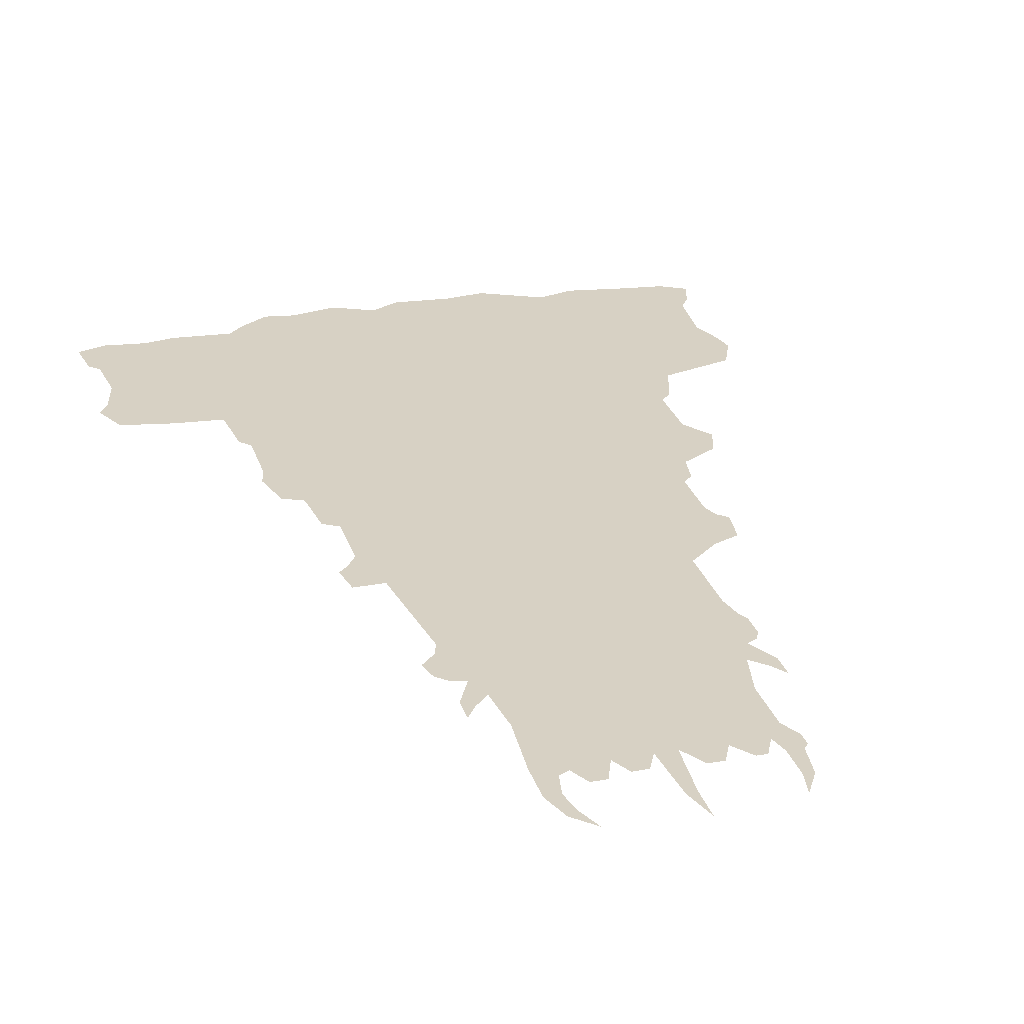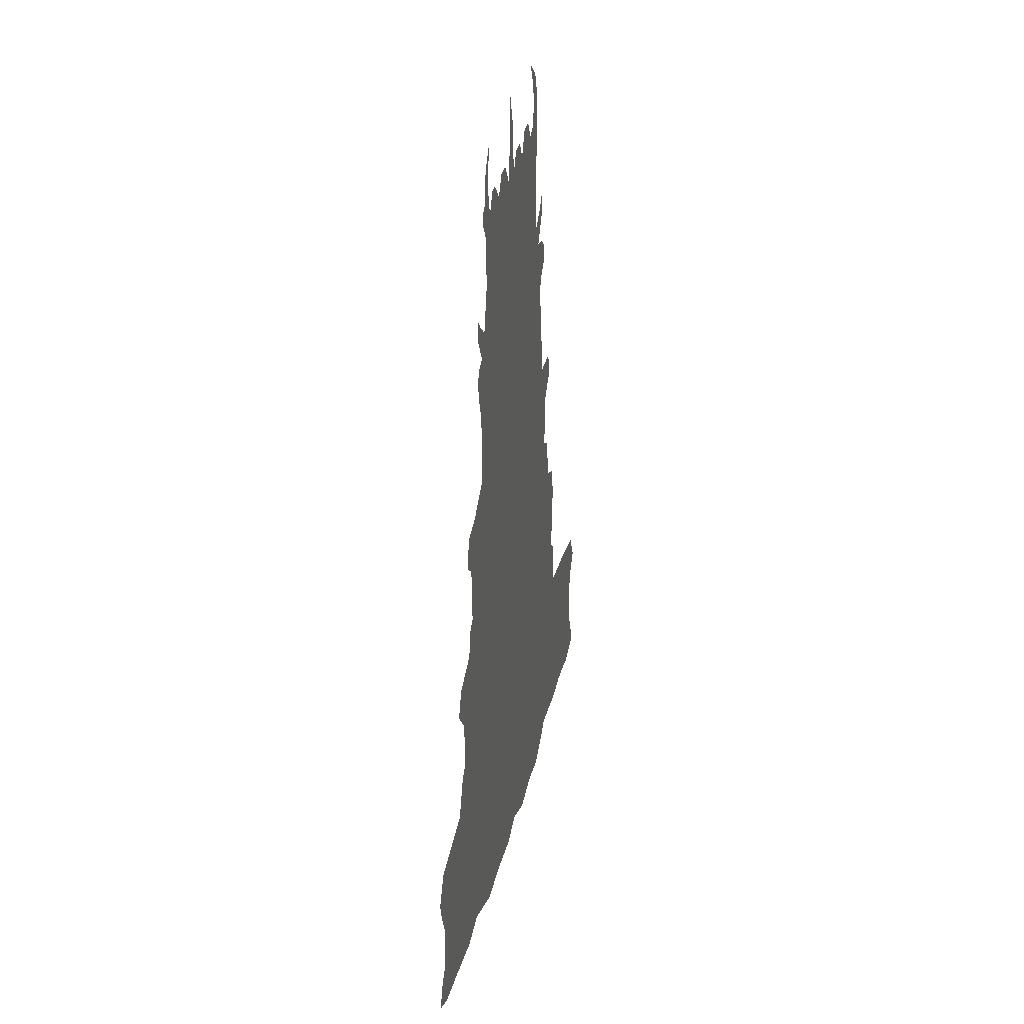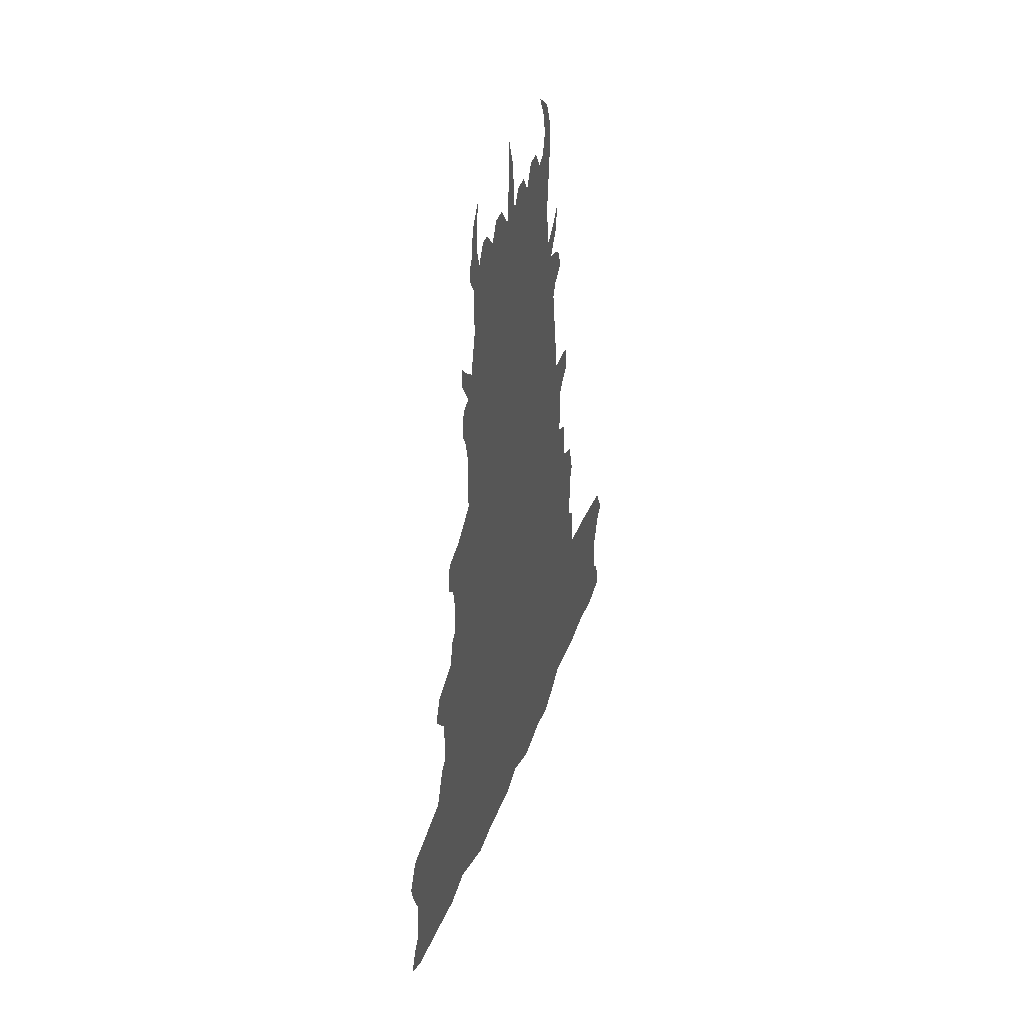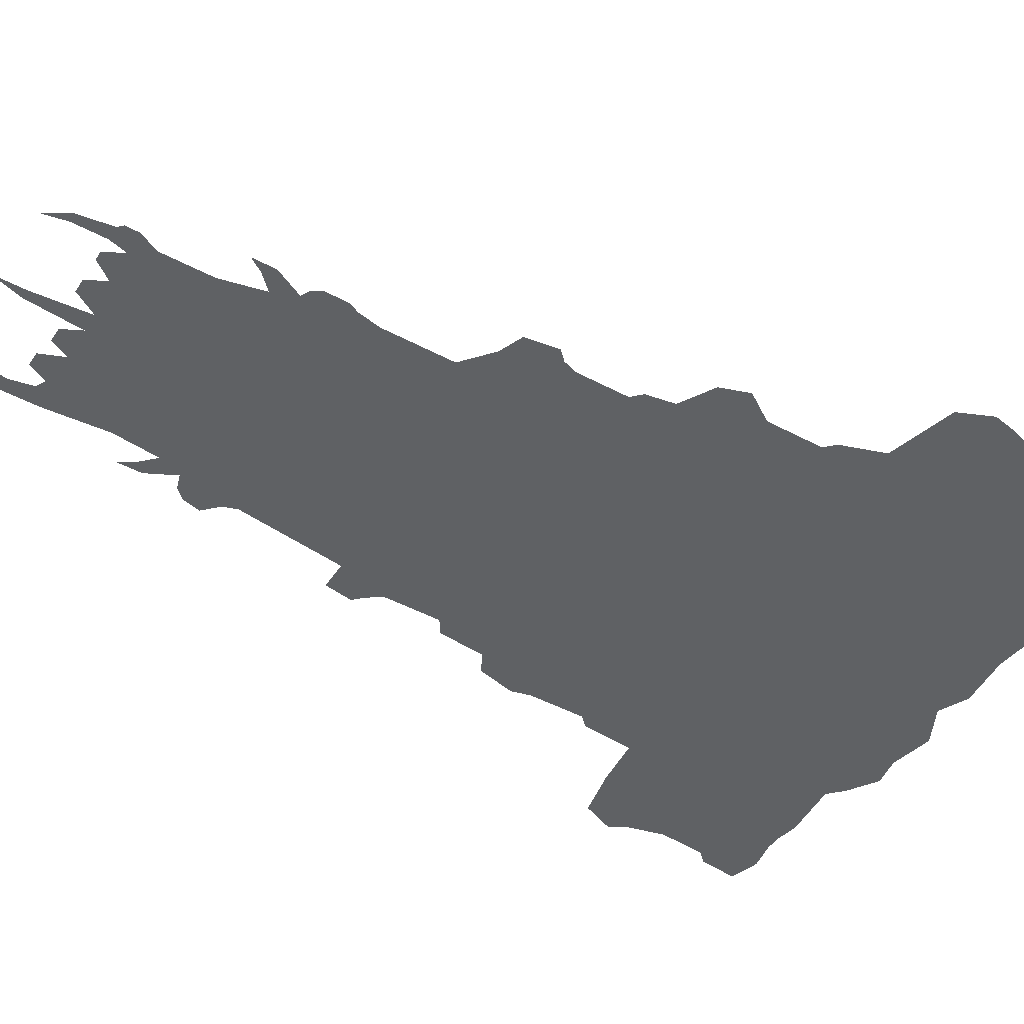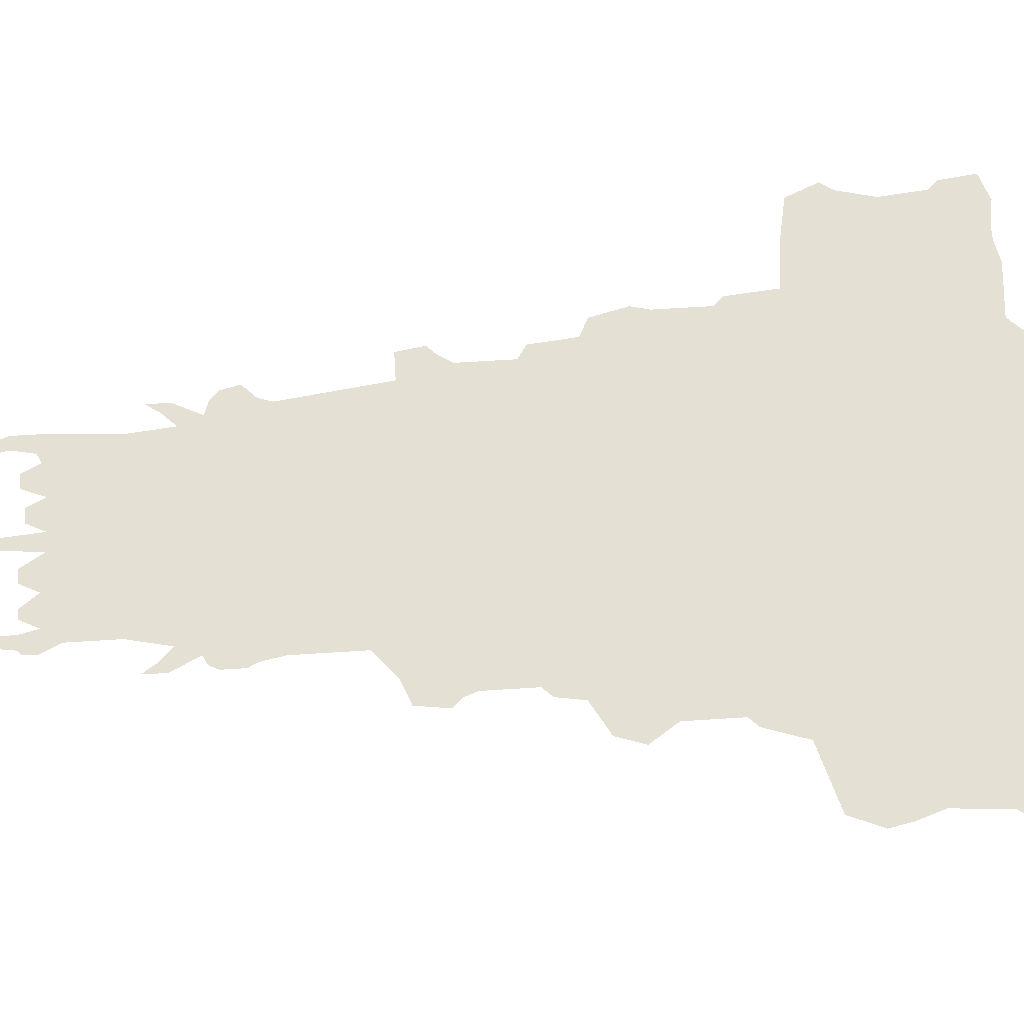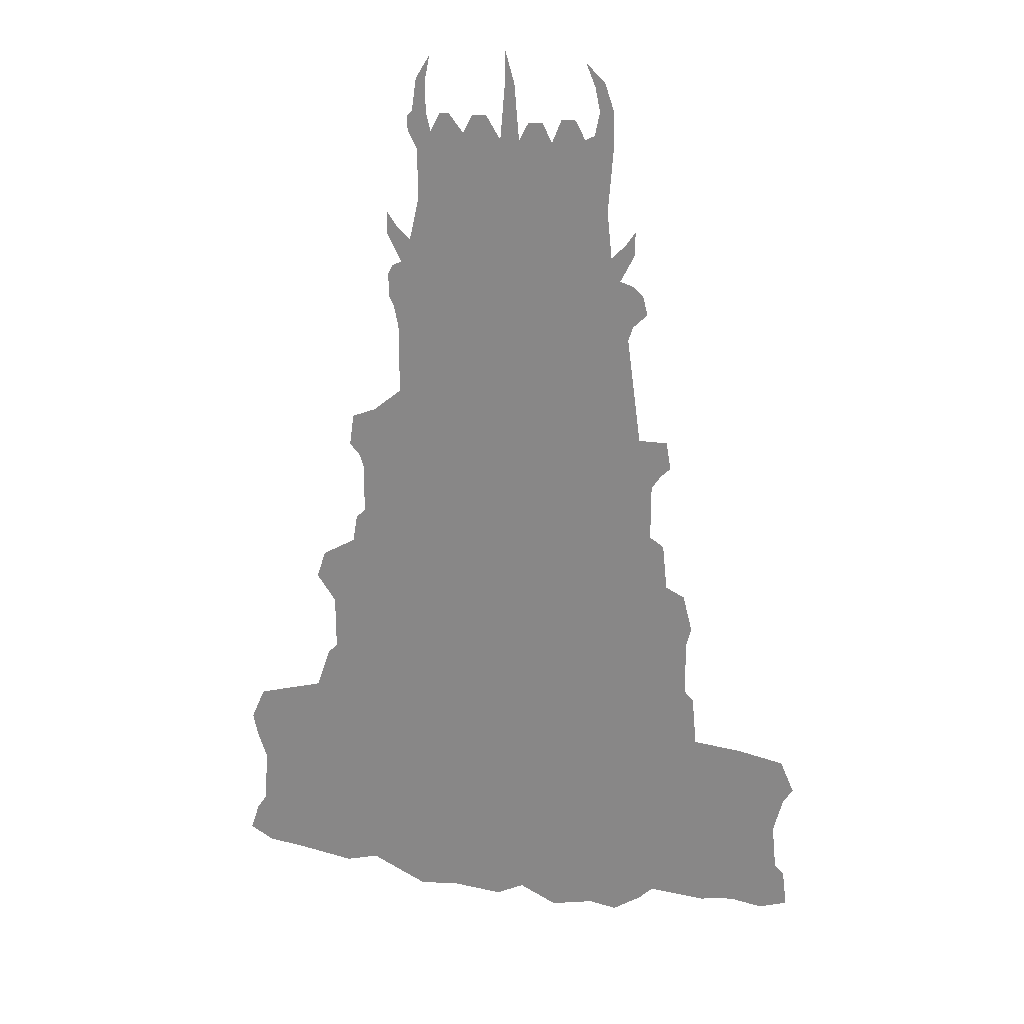
<metadata>
{"format":"obj","ext":"obj","renderer":"f3d","projection":"perspective","resolution":1024,"background":"white","views":[{"elev":27.1,"azim":-16.0,"up":"+Y"},{"elev":37.8,"azim":104.1,"up":"+Z"},{"elev":46.9,"azim":110.7,"up":"+Z"},{"elev":-46.4,"azim":58.6,"up":"+Y"},{"elev":65.3,"azim":86.3,"up":"+Y"},{"elev":24.7,"azim":-167.0,"up":"+Z"}]}
</metadata>
<code>
v -0.8438 0 0.09375
v -0.8281 0 0.05469
v -0.8047 0 0.1016
v -0.8203 0 0.1172
v -0.8047 0 0.1406
v -1.203 0 0.04688
v -1.188 0 0.08594
v -1.211 0 0.1094
v -1.227 0 0.09375
v -1.227 0 0.1328
v -0.875 0 0.3125
v -0.8516 0 0.3125
v -0.8594 0 0.3672
v -0.875 0 0.3672
v -0.8828 0 0.4062
v -0.8828 0 0.2812
v -0.8438 0 0.3047
v -0.8438 0 0.2812
v -0.8594 0 0.25
v -0.9375 0 0.2812
v -1 0 0.1797
v -0.8594 0 0.1641
v -1.227 0 0.03906
v -0.8125 0 0.04688
v -0.8047 0 0.03125
v -1.242 0 0.02344
v -0.8047 0 -0.007812
v -1.25 0 -0.007812
v -0.8125 0 -0.02344
v -1.227 0 -0.03125
v -0.8203 0 -0.0625
v -1.219 0 -0.05469
v -0.8203 0 -0.1797
v -1.242 0 -0.2344
v -0.7734 0 -0.2188
v -0.7422 0 -0.3047
v -0.7344 0 -0.2344
v -0.7266 0 -0.2891
v -1.031 0 0.2734
v -1 0 0.2734
v -1.008 0 0.3672
v -1.023 0 0.3672
v -1.008 0 0.4219
v -1.164 0 0.3281
v -1.188 0 0.3281
v -1.188 0 0.2969
v -1.156 0 0.2891
v -1.141 0 0.2812
v -1.188 0 0.2656
v -1.086 0 0.2734
v -1.125 0 0.3125
v -1.102 0 0.3125
v -1.156 0 0.3672
v -1.172 0 0.375
v -1.141 0 0.4062
v -0.9141 0 0.3125
v -0.8984 0 0.3125
v -0.9766 0 0.3125
v -0.9531 0 0.3125
v -1.07 0 0.3047
v -1.047 0 0.3047
v -1.18 0 0.1641
v -1.297 0 -0.2812
v -1.281 0 -0.2969
v -1.289 0 -0.2344
v -0.75 0 -0.3281
v -1.266 0 -0.3203
v -0.75 0 -0.4141
v -1.266 0 -0.4141
v -0.7344 0 -0.4297
v -1.289 0 -0.4297
v -0.7266 0 -0.4766
v -1.297 0 -0.5078
v -1.336 0 -0.6172
v -0.6875 0 -0.6016
v -0.6719 0 -0.5078
v -0.6562 0 -0.5547
v -1.344 0 -0.5859
v -1.328 0 -0.5234
v -0.6875 0 -0.6953
v -1.336 0 -0.7109
v -0.6719 0 -0.7109
v -1.352 0 -0.7266
v -1.359 0 -0.8125
v -0.6484 0 -0.7812
v -1.031 0 -0.9766
v -0.5391 0 -0.8125
v -0.5156 0 -0.8672
v -0.5234 0 -0.9062
v -0.5391 0 -0.9531
v -0.5312 0 -1.047
v -0.75 0 -1.148
v -0.6953 0 -1.164
v -0.6016 0 -1.148
v -0.5156 0 -1.07
v -0.5391 0 -1.141
v -0.5 0 -1.117
v -0.9922 0 -1.195
v -1.039 0 -1.172
v -1.102 0 -1.203
v -1.172 0 -1.188
v -1.219 0 -1.195
v -1.266 0 -1.164
v -1.289 0 -1.141
v -1.383 0 -1.148
v -1.422 0 -1.141
v -1.438 0 -0.8203
v -1.508 0 -0.9766
v -1.445 0 -1.141
v -1.516 0 -1.055
v -1.492 0 -1.148
v -1.531 0 -1.07
v -1.539 0 -1.133
v -0.9062 0 -1.188
v -0.8438 0 -1.195
v -1.539 0 -0.8906
v -1.516 0 -0.8359
v -1.523 0 -0.9141
f 1 2 3
f 1 3 4
f 4 3 5
f 6 7 8
f 6 8 9
f 9 8 10
f 11 12 13
f 11 13 14
f 14 13 15
f 12 11 16
f 12 16 17
f 17 16 18
f 18 16 19
f 19 16 20
f 19 20 21
f 19 21 22
f 22 21 1
f 1 21 7
f 1 7 2
f 2 7 6
f 2 6 23
f 2 23 24
f 24 23 25
f 25 23 26
f 25 26 27
f 27 26 28
f 27 28 29
f 29 28 30
f 29 30 31
f 31 30 32
f 31 32 33
f 33 32 34
f 33 34 35
f 35 34 36
f 35 36 37
f 37 36 38
f 39 40 41
f 39 41 42
f 42 41 43
f 44 45 46
f 44 46 47
f 47 46 48
f 48 46 49
f 48 49 21
f 48 21 50
f 48 50 51
f 51 50 52
f 45 44 53
f 45 53 54
f 54 53 55
f 56 20 16
f 56 16 57
f 58 40 20
f 58 20 59
f 60 50 39
f 60 39 61
f 21 39 50
f 39 21 40
f 40 21 20
f 21 49 62
f 21 62 7
f 63 64 34
f 63 34 65
f 36 34 64
f 36 64 66
f 66 64 67
f 66 67 68
f 68 67 69
f 68 69 70
f 70 69 71
f 70 71 72
f 72 71 73
f 72 73 74
f 72 74 75
f 72 75 76
f 76 75 77
f 78 74 73
f 78 73 79
f 80 75 74
f 80 74 81
f 80 81 82
f 82 81 83
f 82 83 84
f 82 84 85
f 85 84 86
f 85 86 87
f 87 86 88
f 88 86 89
f 89 86 90
f 90 86 91
f 91 86 92
f 91 92 93
f 91 93 94
f 91 94 95
f 95 94 96
f 95 96 97
f 98 86 99
f 99 86 100
f 100 86 101
f 101 86 102
f 102 86 103
f 103 86 104
f 104 86 84
f 104 84 105
f 105 84 106
f 106 84 107
f 106 107 108
f 106 108 109
f 109 108 110
f 109 110 111
f 111 110 112
f 111 112 113
f 114 86 98
f 86 114 115
f 86 115 92
f 116 107 117
f 107 116 118
f 107 118 108

</code>
